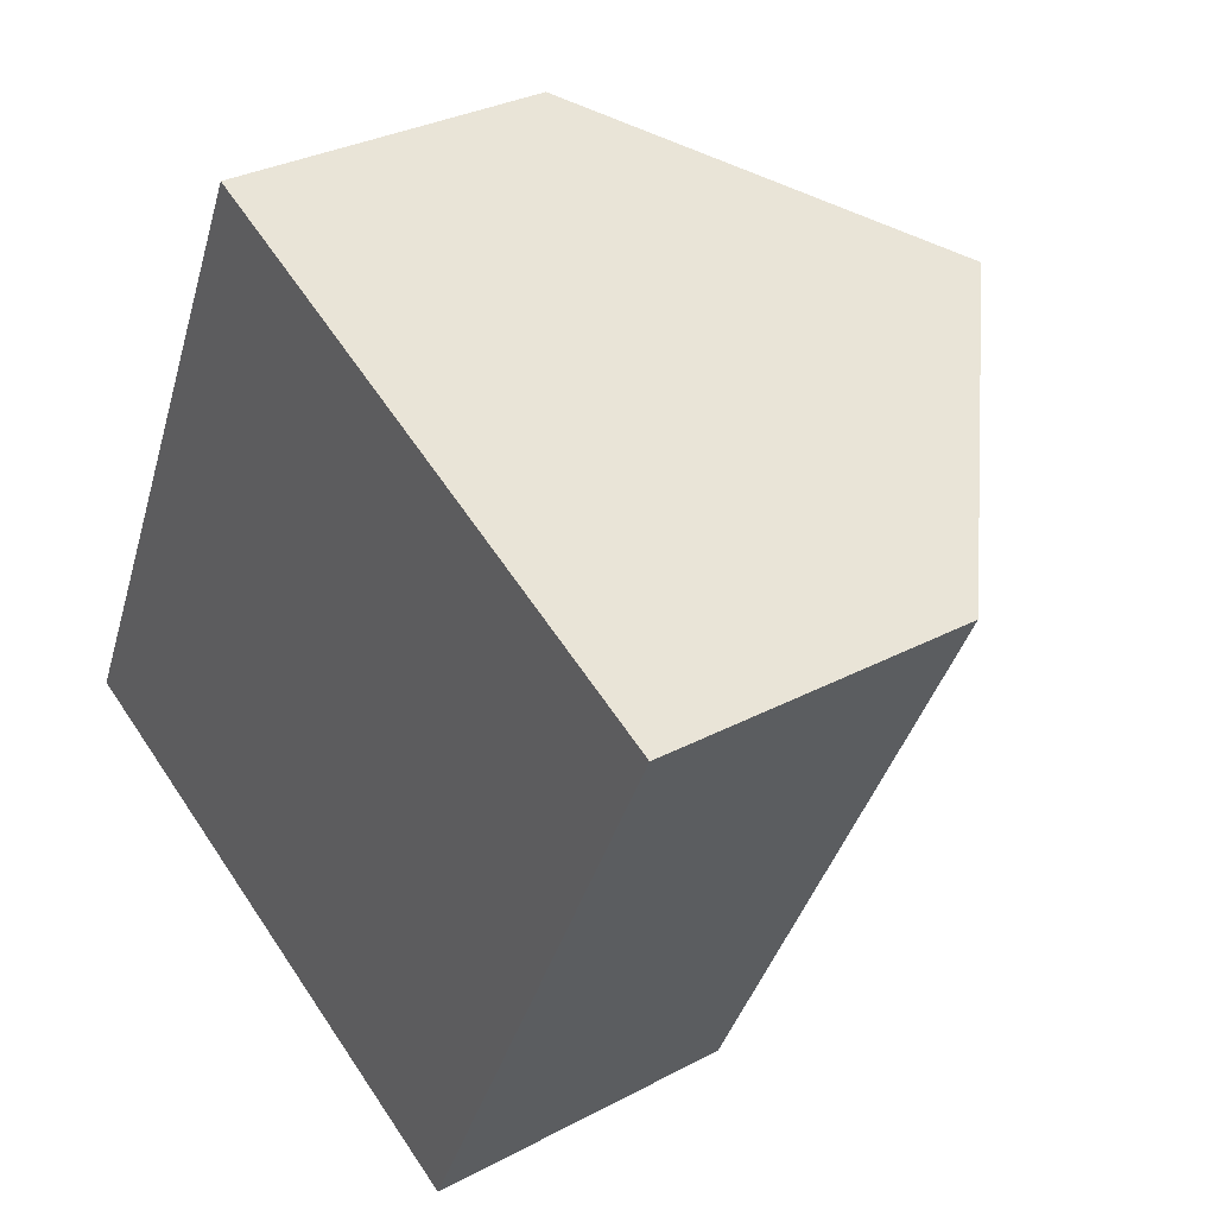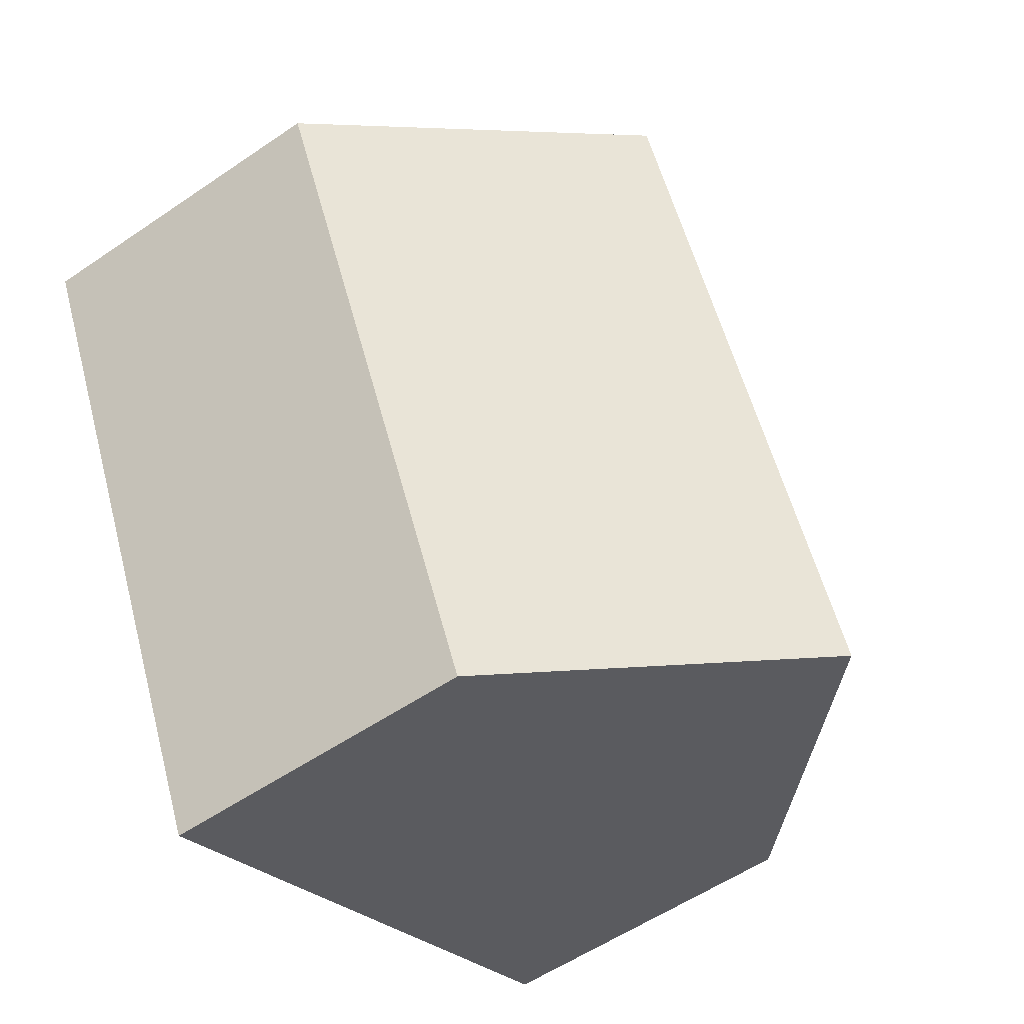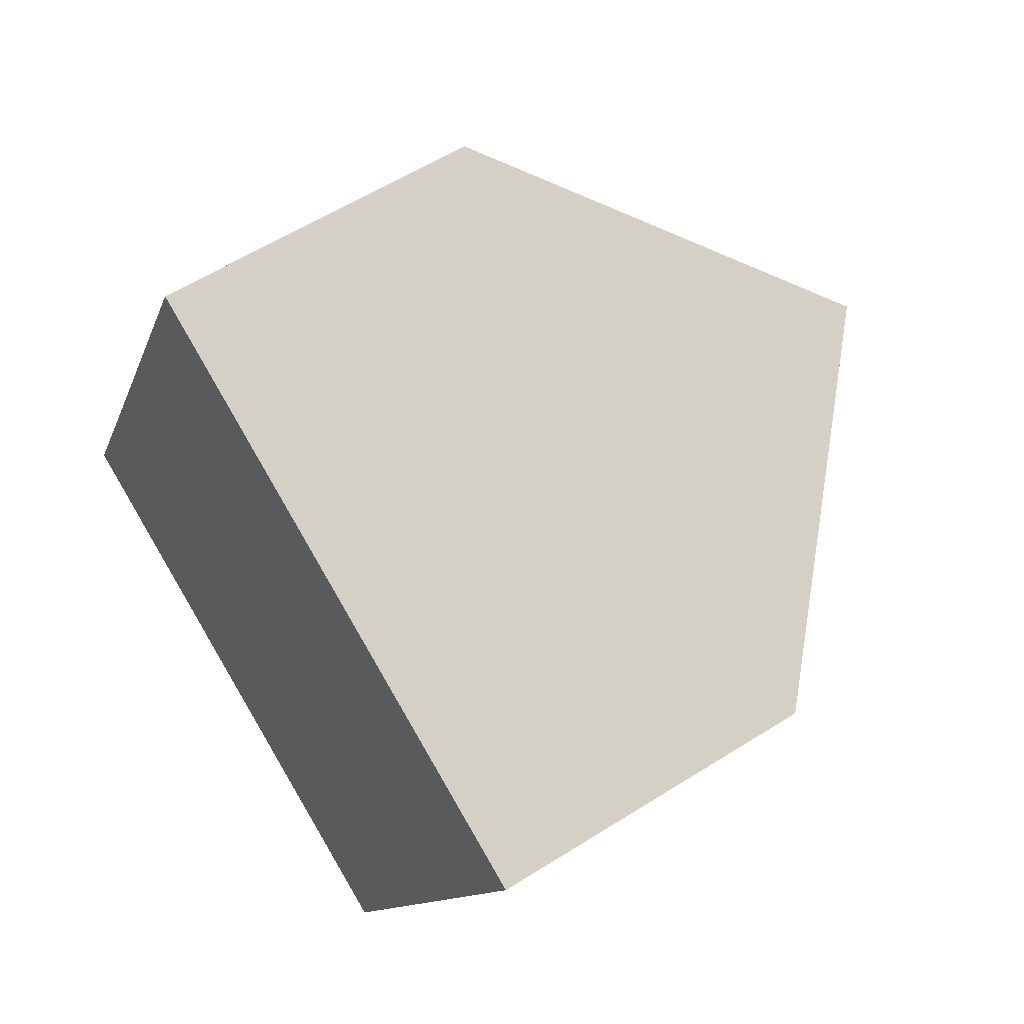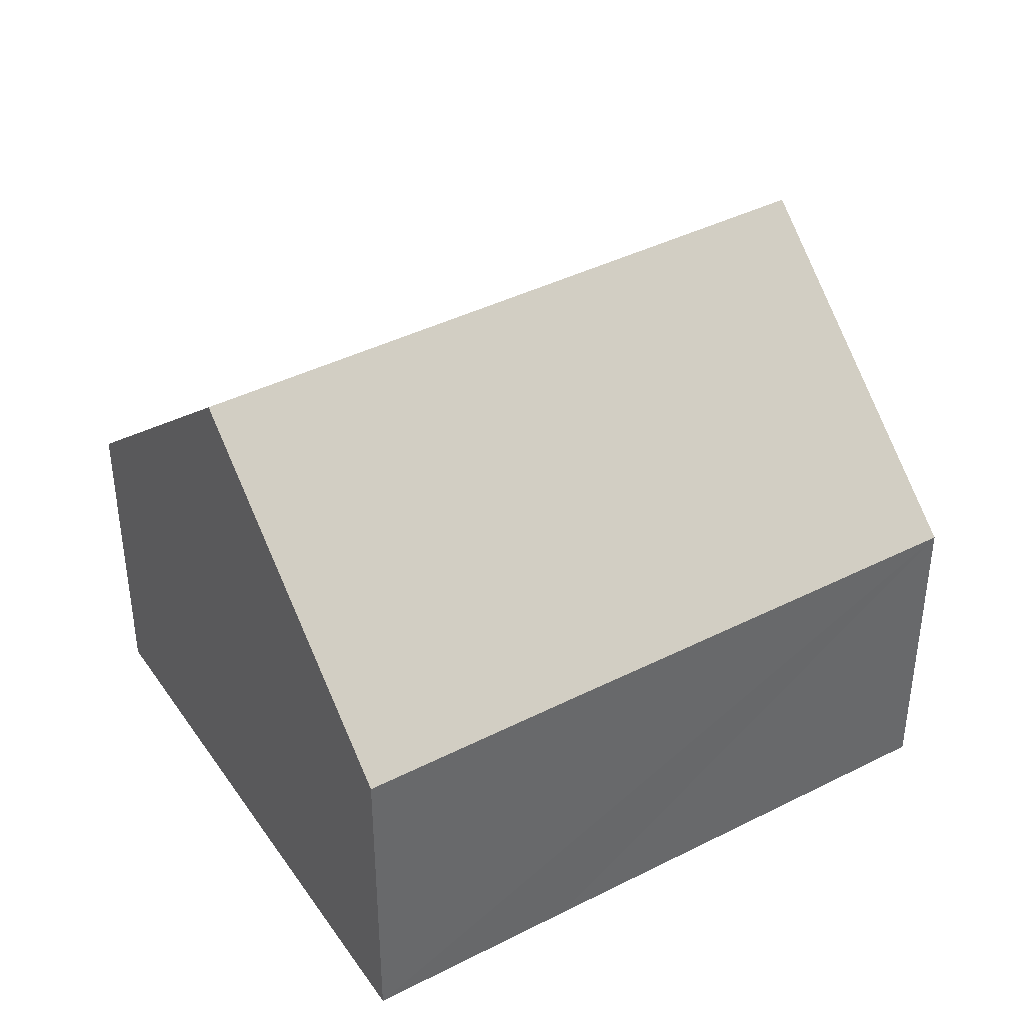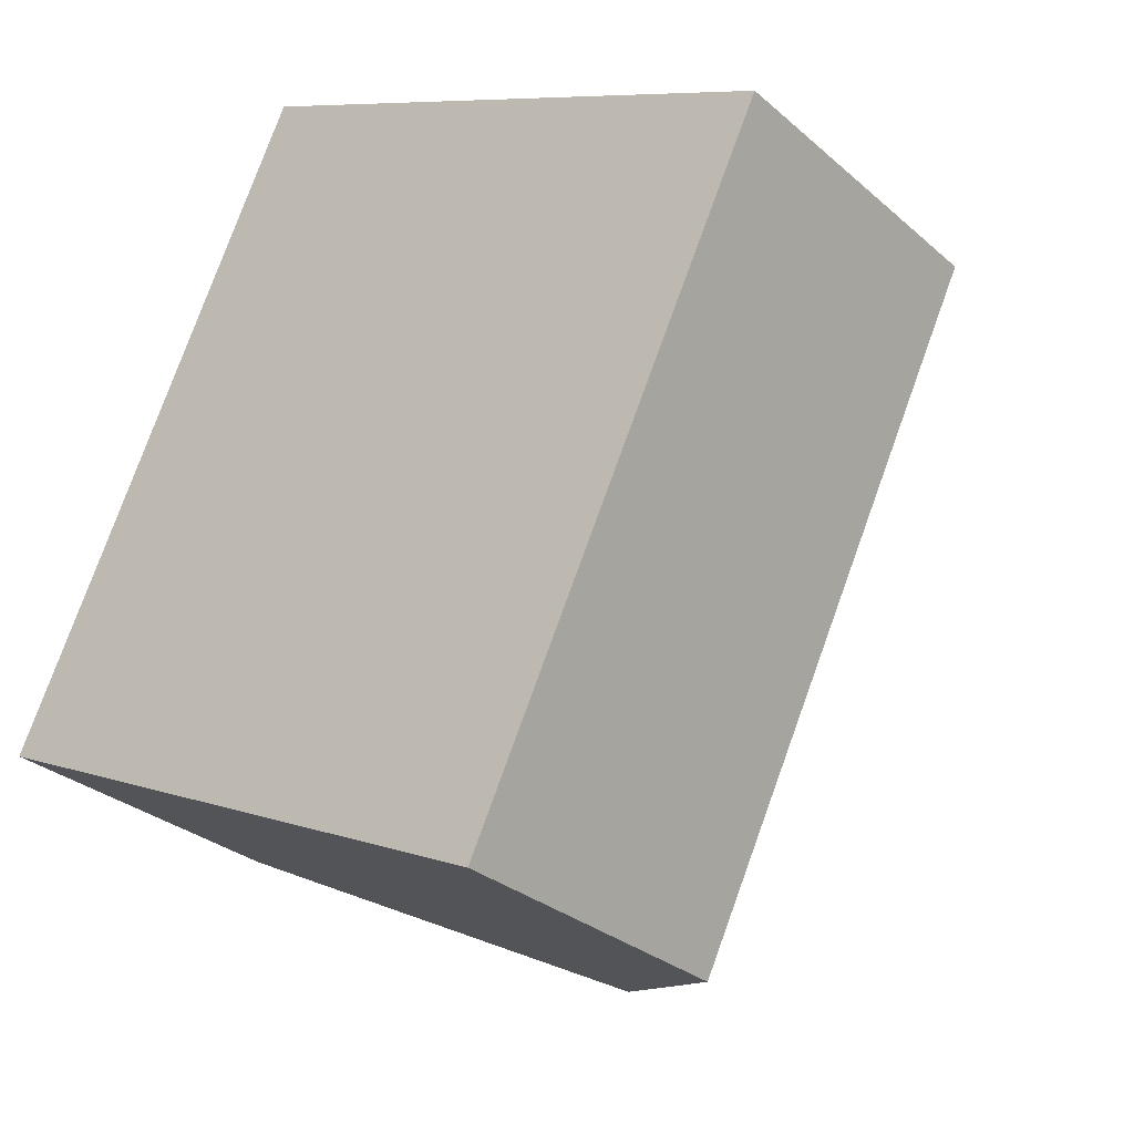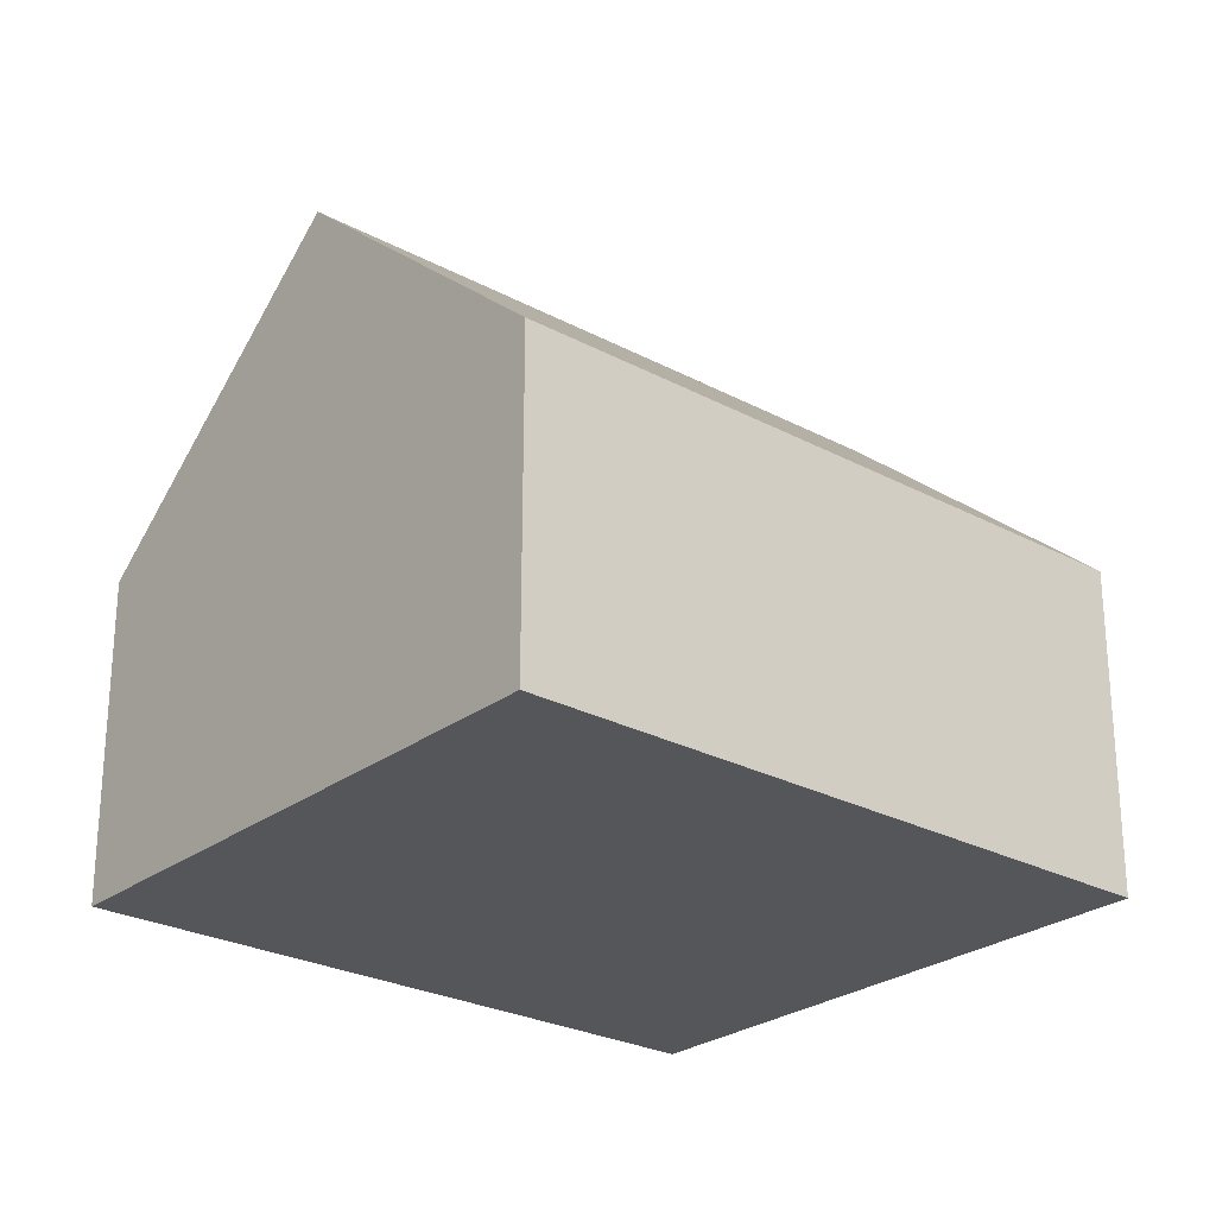
<metadata>
{"format":"obj","ext":"obj","renderer":"f3d","projection":"perspective","resolution":1024,"background":"white","views":[{"elev":31.0,"azim":52.6,"up":"+Z"},{"elev":-55.7,"azim":125.7,"up":"+Z"},{"elev":57.3,"azim":56.5,"up":"+Z"},{"elev":40.5,"azim":-96.4,"up":"+Y"},{"elev":-29.1,"azim":38.2,"up":"+Z"},{"elev":-25.8,"azim":75.0,"up":"+Y"}]}
</metadata>
<code>
v  3.683 7.659 -1.704
v  3.939 4.258 8.255
v  7.623 7.659 6.544
v  1.273 4.265 2.655
v  0 4.262 2.61e-16
v  7.36 4.266 -3.406
v  11.31 4.255 4.832
v  0 0 0
v  1.273 -1.626e-16 2.655
v  3.939 -5.055e-16 8.255
v  7.623 -4.007e-16 6.544
v  11.31 -2.959e-16 4.832
v  7.36 2.086e-16 -3.406
v  3.683 1.043e-16 -1.704
g defaultobject
f 1 2 3
f 2 1 4
f 4 1 5
f 6 3 7
f 3 6 1
f 8 4 5
f 4 8 2
f 2 8 9
f 2 9 10
f 10 3 2
f 3 10 7
f 7 10 11
f 7 11 12
f 7 13 6
f 13 7 12
f 6 5 1
f 5 6 8
f 8 6 14
f 14 6 13
f 9 11 10
f 11 9 12
f 12 9 8
f 12 8 14
f 12 14 13

</code>
